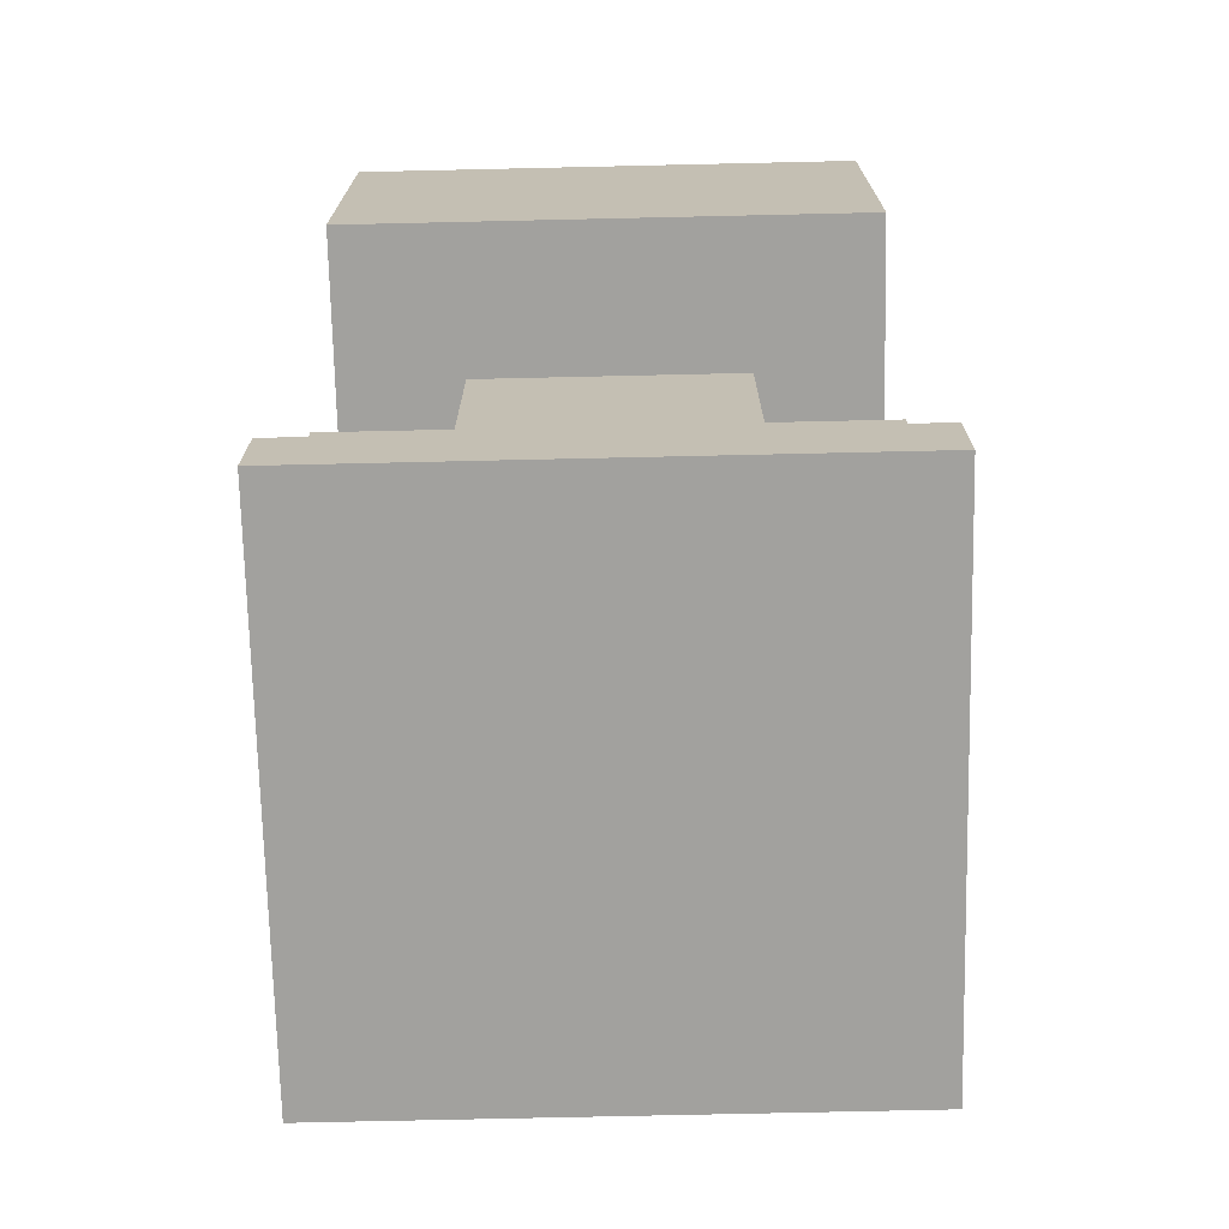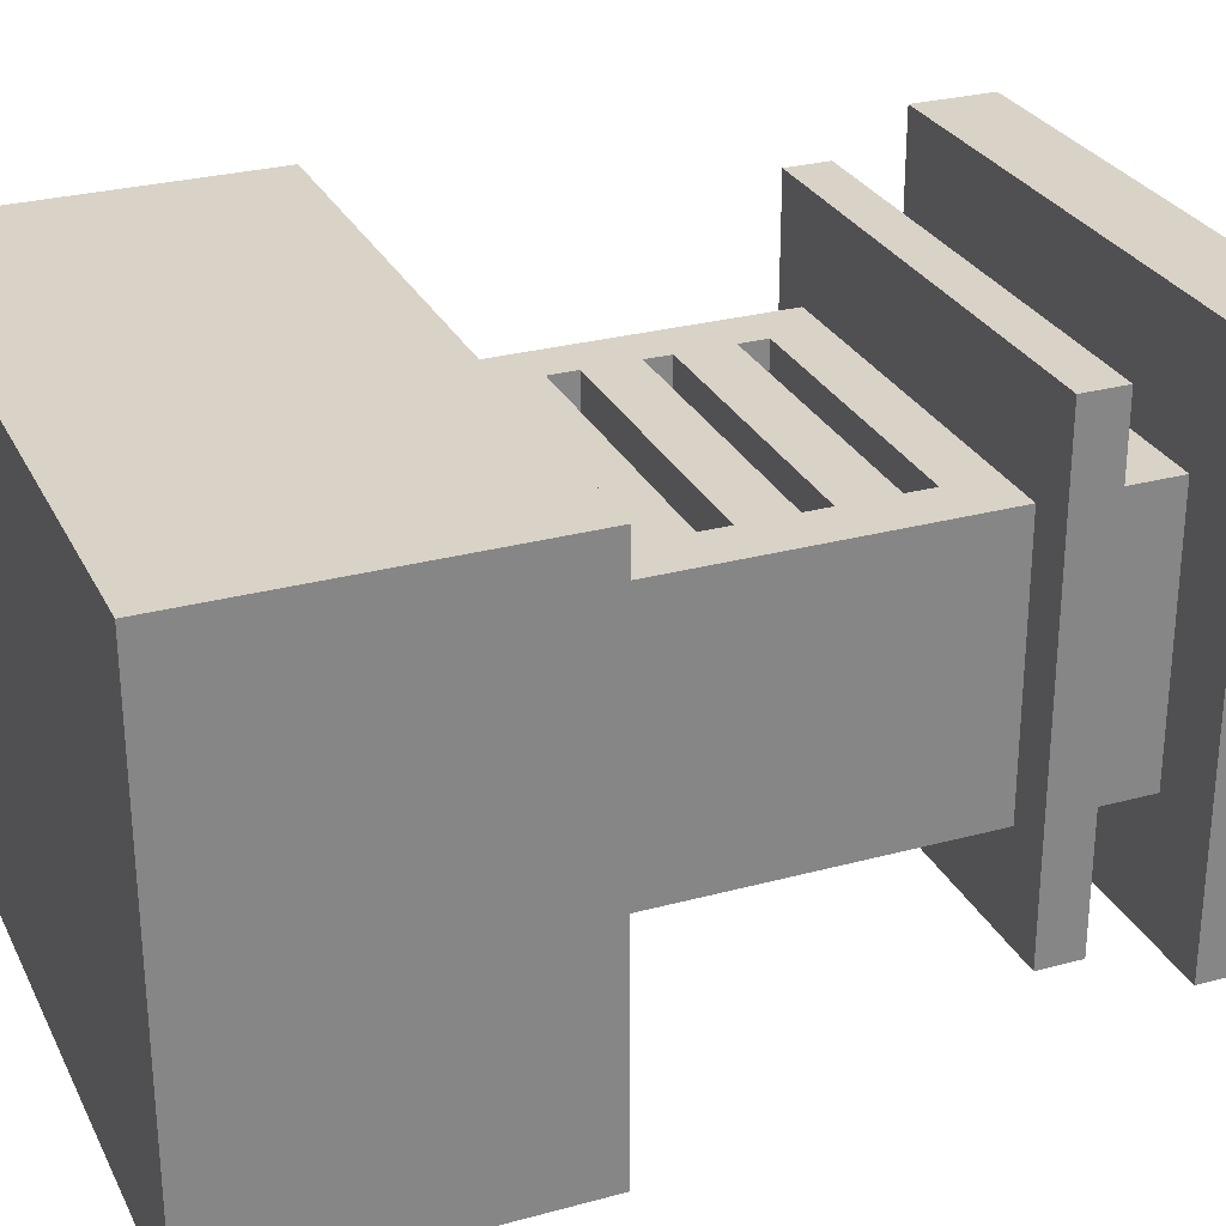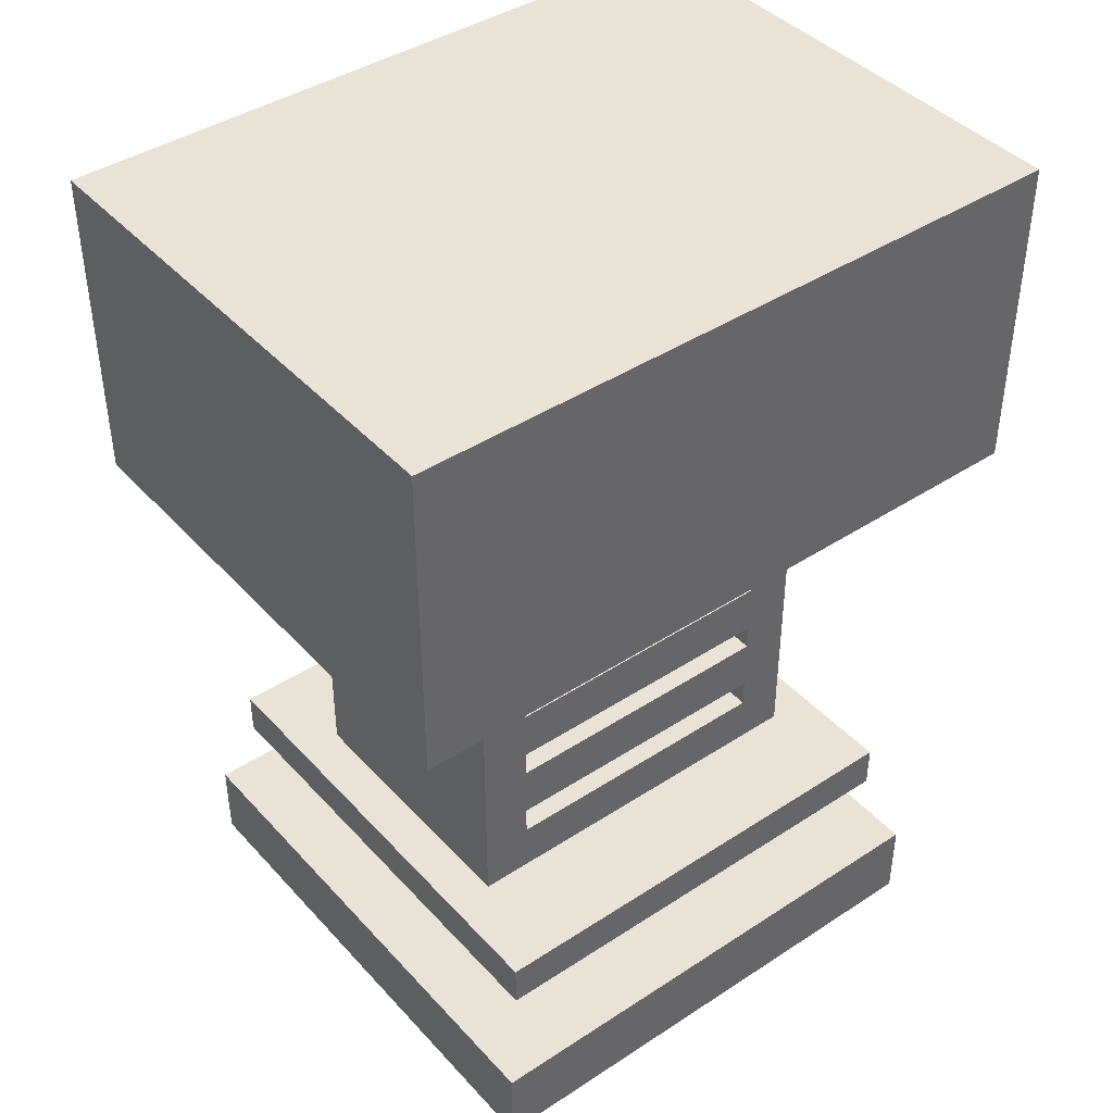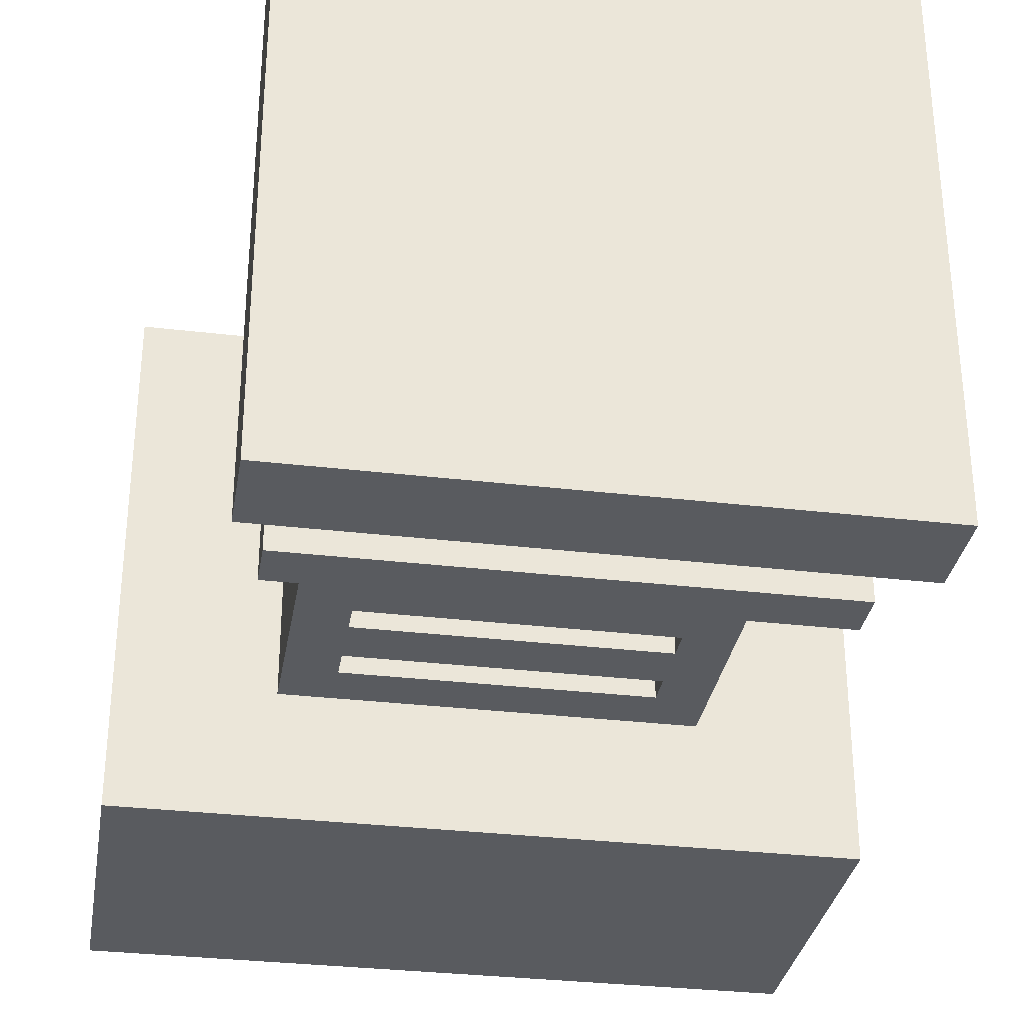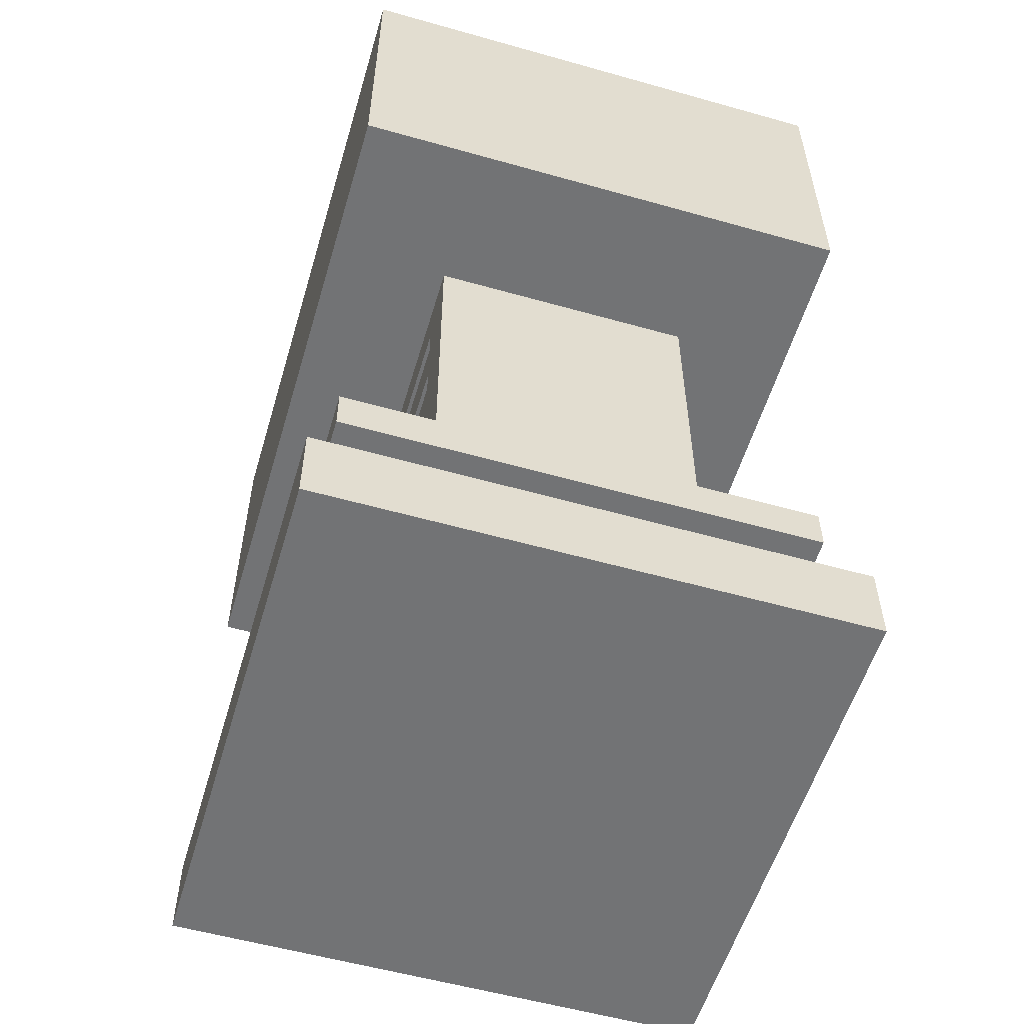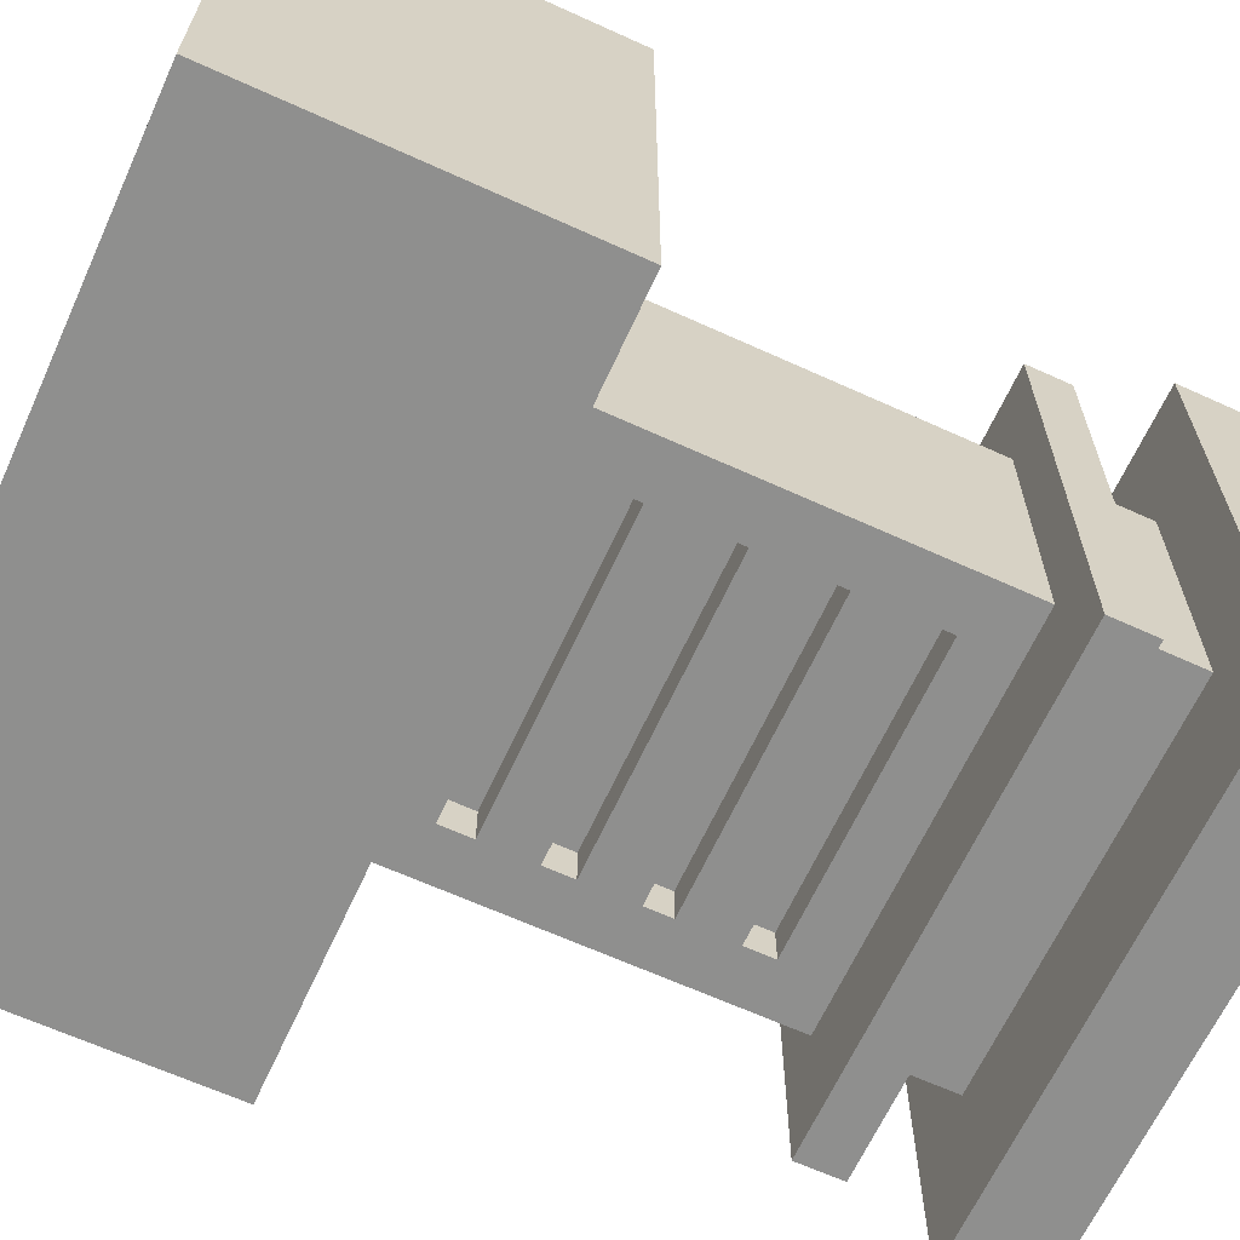
<metadata>
{"format":"obj","ext":"obj","renderer":"f3d","projection":"perspective","resolution":1024,"background":"white","views":[{"elev":-72.0,"azim":91.3,"up":"+Y"},{"elev":28.2,"azim":-112.3,"up":"+Z"},{"elev":41.9,"azim":-38.2,"up":"+Y"},{"elev":-32.2,"azim":-9.4,"up":"+Z"},{"elev":-55.9,"azim":-106.5,"up":"+Y"},{"elev":-65.1,"azim":-114.6,"up":"+Z"}]}
</metadata>
<code>
o 立方体
v -1.974 -1.775 1.974
v -1.974 -1.164 1.974
v -1.974 -1.775 -1.974
v -1.974 -1.164 -1.974
v 1.974 -1.775 1.974
v 1.974 -1.164 1.974
v 1.974 -1.775 -1.974
v 1.974 -1.164 -1.974
v 1.437 4.138 -1
v 1.437 -1.493 -1
v 1.437 4.138 1
v 1.437 -1.493 1
v -1.439 4.138 -1
v -1.439 -1.493 -1
v -1.439 4.138 1
v -1.439 -1.493 1
v -1.766 -0.5581 1.766
v -1.766 -0.2295 1.766
v -1.766 -0.5581 -1.766
v -1.766 -0.2295 -1.766
v 1.766 -0.5581 1.766
v 1.766 -0.2295 1.766
v 1.766 -0.5581 -1.766
v 1.766 -0.2295 -1.766
v -2.537 2.537 1.914
v -2.537 4.948 1.914
v -2.537 2.537 -1.914
v -2.537 4.948 -1.914
v 2.537 2.537 1.914
v 2.537 4.948 1.914
v 2.537 2.537 -1.914
v 2.537 4.948 -1.914
v 1.437 2.173 1
v -1.439 2.173 -1
v -1.439 2.173 1
v 1.437 2.173 -1
v 1.437 1.944 1
v -1.439 1.944 -1
v 1.437 1.944 -1
v -1.439 1.944 1
v 0 4.138 1
v 0 4.138 -1
v 0 -1.493 1
v 0 -1.493 -1
v 0 2.173 -1
v 0 2.173 1
v 0 1.944 -1
v 1.077 4.138 -1
v 1.077 -1.493 1
v 1.077 2.173 -1
v 1.077 1.944 -1
v 1.077 4.138 1
v 1.077 -1.493 -1
v 1.077 2.173 1
v 1.077 1.944 1
v -1.07 4.138 1
v -1.07 -1.493 -1
v -1.07 2.173 1
v -1.07 1.944 1
v -1.07 4.138 -1
v -1.07 -1.493 1
v -1.07 2.173 -1
v -1.07 1.944 -1
v 1.437 1.561 1
v -1.439 1.561 -1
v 1.437 1.561 -1
v -1.439 1.561 1
v 0 1.561 -1
v 1.077 1.561 1
v 1.077 1.561 -1
v -1.07 1.561 -1
v -1.07 1.561 1
v 1.437 1.348 1
v -1.439 1.348 -1
v 1.437 1.348 -1
v 0 1.348 -1
v 1.077 1.348 1
v 1.077 1.348 -1
v -1.07 1.348 -1
v -1.07 1.348 1
v -1.439 1.348 1
v 1.437 0.9591 1
v -1.439 0.9591 -1
v 1.437 0.9591 -1
v 0 0.9591 -1
v 1.077 0.9591 1
v 1.077 0.9591 -1
v -1.07 0.9591 -1
v -1.07 0.9591 1
v -1.439 0.9591 1
v 1.437 0.7656 1
v -1.439 0.7656 -1
v 1.437 0.7656 -1
v 0 0.7656 -1
v 1.077 0.7656 1
v 1.077 0.7656 -1
v -1.07 0.7656 -1
v -1.07 0.7656 1
v -1.439 0.7656 1
v 1.437 0.362 1
v -1.439 0.362 -1
v 1.437 0.362 -1
v 0 0.362 -1
v 1.077 0.362 1
v 1.077 0.362 -1
v -1.07 0.362 -1
v -1.07 0.362 1
v -1.439 0.362 1
v 1.437 0.1496 1
v -1.439 0.1496 -1
v 1.437 0.1496 -1
v 0 0.1496 -1
v 0 0.1496 1
v 1.077 0.1496 1
v 1.077 0.1496 -1
v -1.07 0.1496 -1
v -1.07 0.1496 1
v -1.439 0.1496 1
v 1.077 1.348 0.7
v 0 1.944 1
v -1.07 1.561 0.7
v 1.077 1.944 1
v 1.077 1.561 0.7
v -1.07 1.944 1
v 0 1.561 1
v 1.077 1.561 1
v -1.07 1.561 1
v 0 1.348 1
v 1.077 1.348 1
v -1.07 1.348 1
v 0 0.9591 1
v 1.077 0.9591 1
v -1.07 0.9591 1
v 0 0.7656 1
v 1.077 0.7656 1
v -1.07 0.7656 1
v 0 0.362 1
v 1.077 0.362 1
v -1.07 0.362 1
v 0 2.173 0.7038
v 1.077 2.173 0.7038
v 1.077 1.944 0.7038
v -1.07 2.173 0.7038
v -1.07 1.944 0.7038
v 0 2.173 0.7038
v 0 1.944 0.7038
v 1.077 2.173 0.7038
v 1.077 1.944 0.7038
v -1.07 2.173 0.7038
v -1.07 1.944 0.7038
v -1.07 1.348 0.7
v 0 1.561 0.7
v 1.077 1.561 0.7
v -1.07 1.561 0.7
v 0 1.348 0.7
v 1.077 1.348 0.7
v -1.07 1.348 0.7
v 1.077 0.9591 0.7038
v -1.07 0.9591 0.7038
v 1.077 0.7656 0.7038
v -1.07 0.7656 0.7038
v 0 0.9591 0.7038
v 1.077 0.9591 0.7038
v -1.07 0.9591 0.7038
v 0 0.7656 0.7038
v 1.077 0.7656 0.7038
v -1.07 0.7656 0.7038
v 1.077 0.362 0.7076
v -1.07 0.362 0.7076
v 0 0.1496 0.7076
v 1.077 0.1496 0.7076
v -1.07 0.1496 0.7076
v 0 0.362 0.7076
v 1.077 0.362 0.7076
v -1.07 0.362 0.7076
v 0 0.1496 0.7076
v 1.077 0.1496 0.7076
v -1.07 0.1496 0.7076
v 0 2.173 -0.685
v 0 1.944 -0.685
v 1.077 2.173 -0.685
v 1.077 1.944 -0.685
v -1.07 2.173 -0.685
v -1.07 1.944 -0.685
v 0 1.561 -0.6981
v 1.077 1.561 -0.6981
v -1.07 1.561 -0.6981
v 0 1.348 -0.6981
v 1.077 1.348 -0.6981
v -1.07 1.348 -0.6981
v 0 0.9591 -0.698
v 1.077 0.9591 -0.698
v -1.07 0.9591 -0.698
v 0 0.7656 -0.698
v 1.077 0.7656 -0.698
v -1.07 0.7656 -0.698
v 0 0.362 -0.7083
v 1.077 0.362 -0.7083
v -1.07 0.362 -0.7083
v 0 0.1496 -0.7083
v 1.077 0.1496 -0.7083
v -1.07 0.1496 -0.7083
f 1 2 4 3
f 3 4 8 7
f 7 8 6 5
f 5 6 2 1
f 3 7 5 1
f 8 4 2 6
f 53 10 12 49
f 36 9 11 33
f 35 15 13 34
f 60 13 15 56
f 58 56 15 35
f 50 48 9 36
f 17 18 20 19
f 19 20 24 23
f 23 24 22 21
f 21 22 18 17
f 19 23 21 17
f 24 20 18 22
f 25 26 28 27
f 27 28 32 31
f 31 32 30 29
f 29 30 26 25
f 27 31 29 25
f 32 28 26 30
f 51 50 36 39
f 59 58 35 40
f 40 35 34 38
f 39 36 33 37
f 66 39 37 64
f 67 40 38 65
f 72 59 40 67
f 70 51 39 66
f 71 63 47 68
f 80 89 133 130
f 69 126 153 123
f 50 51 182 181
f 62 60 42 45
f 54 52 41 46
f 48 42 41 52
f 57 44 43 61
f 9 48 52 11
f 33 11 52 54
f 37 33 54 55
f 64 37 55 69
f 68 47 51 70
f 63 62 183 184
f 45 42 48 50
f 44 53 49 43
f 14 57 61 16
f 34 13 60 62
f 38 34 62 63
f 65 38 63 71
f 59 72 127 124
f 46 58 143 140
f 46 41 56 58
f 42 60 56 41
f 136 134 165 167
f 74 65 71 79
f 76 79 190 188
f 73 64 69 77
f 104 138 174 168
f 79 71 187 190
f 78 70 66 75
f 80 72 67 81
f 81 67 65 74
f 75 66 64 73
f 84 75 73 82
f 90 81 74 83
f 89 80 81 90
f 87 78 75 84
f 88 79 76 85
f 58 59 144 143
f 82 73 77 86
f 85 76 78 87
f 83 74 79 88
f 86 77 129 132
f 113 114 171 170
f 92 83 88 97
f 94 97 196 194
f 91 82 86 95
f 55 54 141 142
f 97 88 193 196
f 96 87 84 93
f 98 89 90 99
f 99 90 83 92
f 93 84 82 91
f 102 93 91 100
f 108 99 92 101
f 107 98 99 108
f 105 96 93 102
f 106 97 94 103
f 98 107 139 136
f 100 91 95 104
f 103 94 96 105
f 101 92 97 106
f 69 55 122 126
f 98 136 167 161
f 110 101 106 116
f 112 116 202 200
f 109 100 104 114
f 130 128 155 157
f 116 106 199 202
f 115 105 102 111
f 117 107 108 118
f 118 108 101 110
f 111 102 100 109
f 10 111 109 12
f 16 118 110 14
f 61 117 118 16
f 53 115 111 10
f 57 116 112 44
f 49 114 113 43
f 12 109 114 49
f 44 112 115 53
f 14 110 116 57
f 43 113 117 61
f 126 122 120 125
f 120 122 148 146
f 125 120 124 127
f 54 46 140 141
f 128 129 156 155
f 127 72 121 154
f 132 129 128 131
f 131 128 130 133
f 135 95 160 166
f 134 135 166 165
f 138 135 134 137
f 137 134 136 139
f 137 139 175 173
f 107 117 172 169
f 104 95 135 138
f 139 107 169 175
f 117 113 170 172
f 122 55 142 148
f 141 140 145 147
f 140 143 149 145
f 142 141 147 148
f 148 147 145 146
f 146 145 149 150
f 143 144 150 149
f 59 124 150 144
f 124 120 146 150
f 119 123 153 156
f 121 151 157 154
f 155 152 154 157
f 156 153 152 155
f 72 80 151 121
f 125 127 154 152
f 129 77 119 156
f 77 69 123 119
f 126 125 152 153
f 80 130 157 151
f 159 161 167 164
f 160 158 163 166
f 165 162 164 167
f 166 163 162 165
f 89 98 161 159
f 95 86 158 160
f 131 133 164 162
f 133 89 159 164
f 132 131 162 163
f 86 132 163 158
f 171 168 174 177
f 172 170 176 178
f 176 173 175 178
f 177 174 173 176
f 170 171 177 176
f 169 172 178 175
f 138 137 173 174
f 114 104 168 171
f 184 183 179 180
f 180 179 181 182
f 47 63 184 180
f 45 50 181 179
f 62 45 179 183
f 51 47 180 182
f 188 185 186 189
f 190 187 185 188
f 68 70 186 185
f 78 76 188 189
f 71 68 185 187
f 70 78 189 186
f 194 191 192 195
f 196 193 191 194
f 85 87 192 191
f 96 94 194 195
f 88 85 191 193
f 87 96 195 192
f 200 197 198 201
f 202 199 197 200
f 103 105 198 197
f 115 112 200 201
f 106 103 197 199
f 105 115 201 198

</code>
